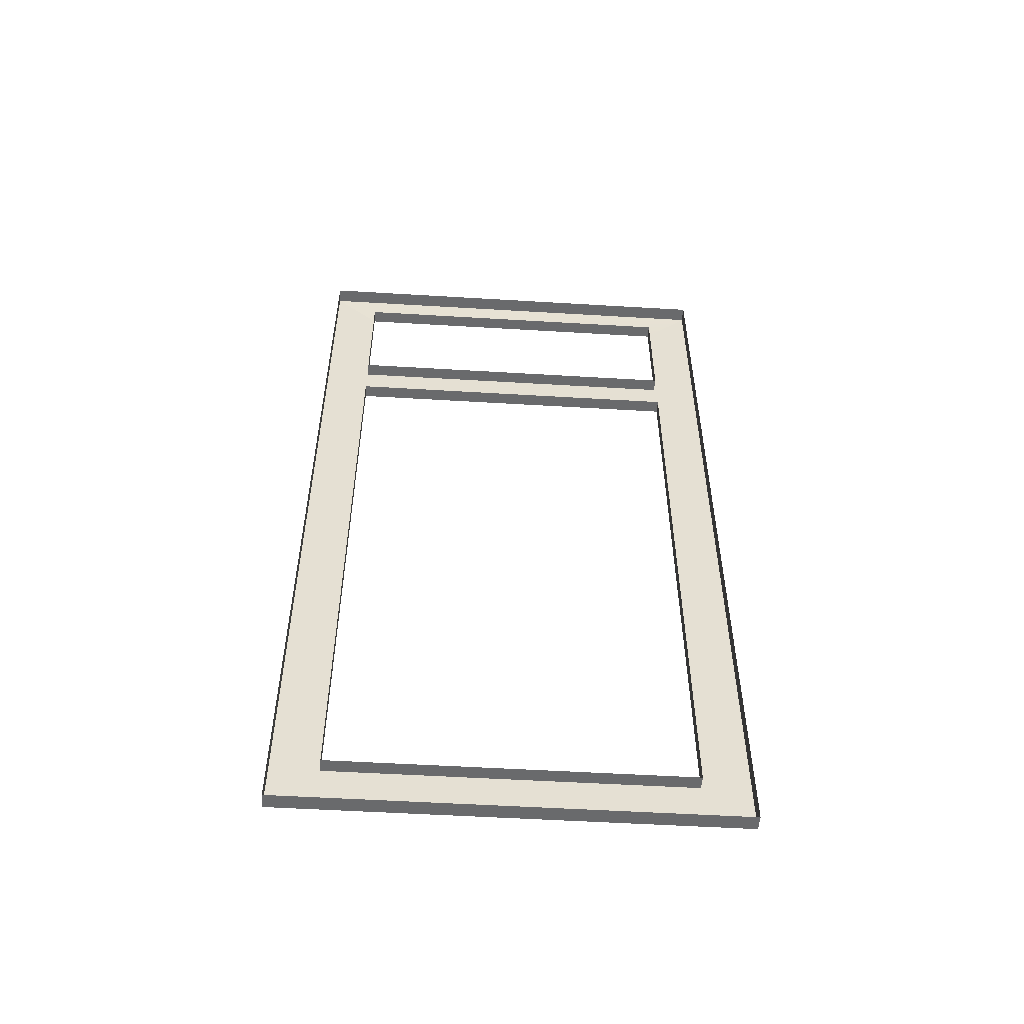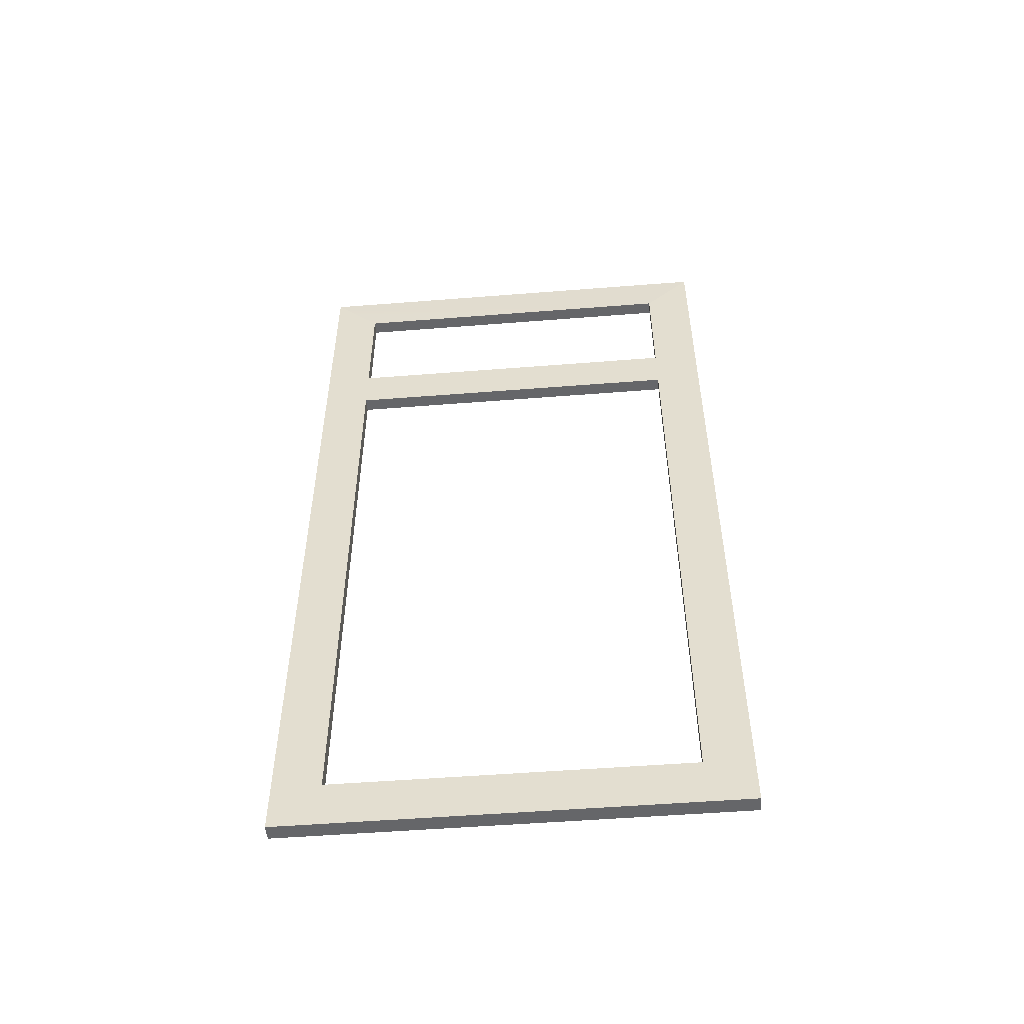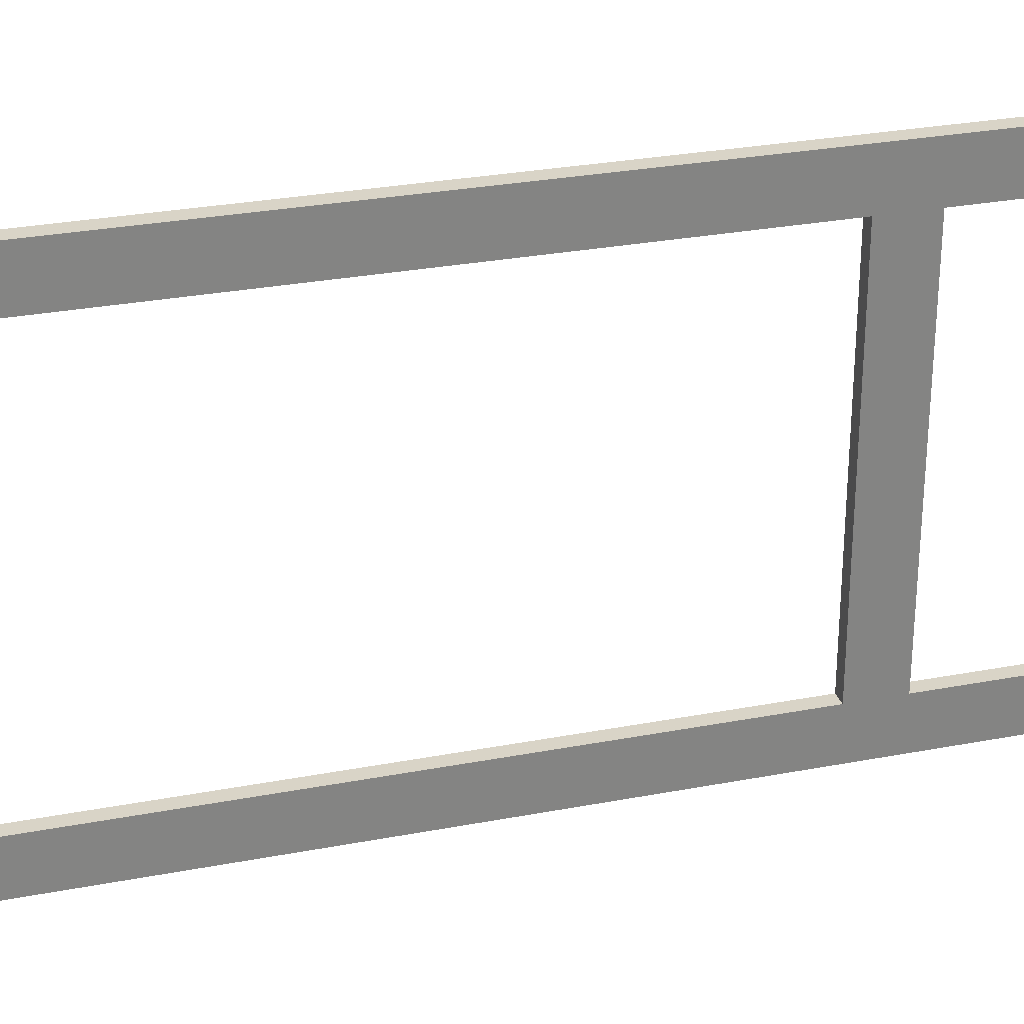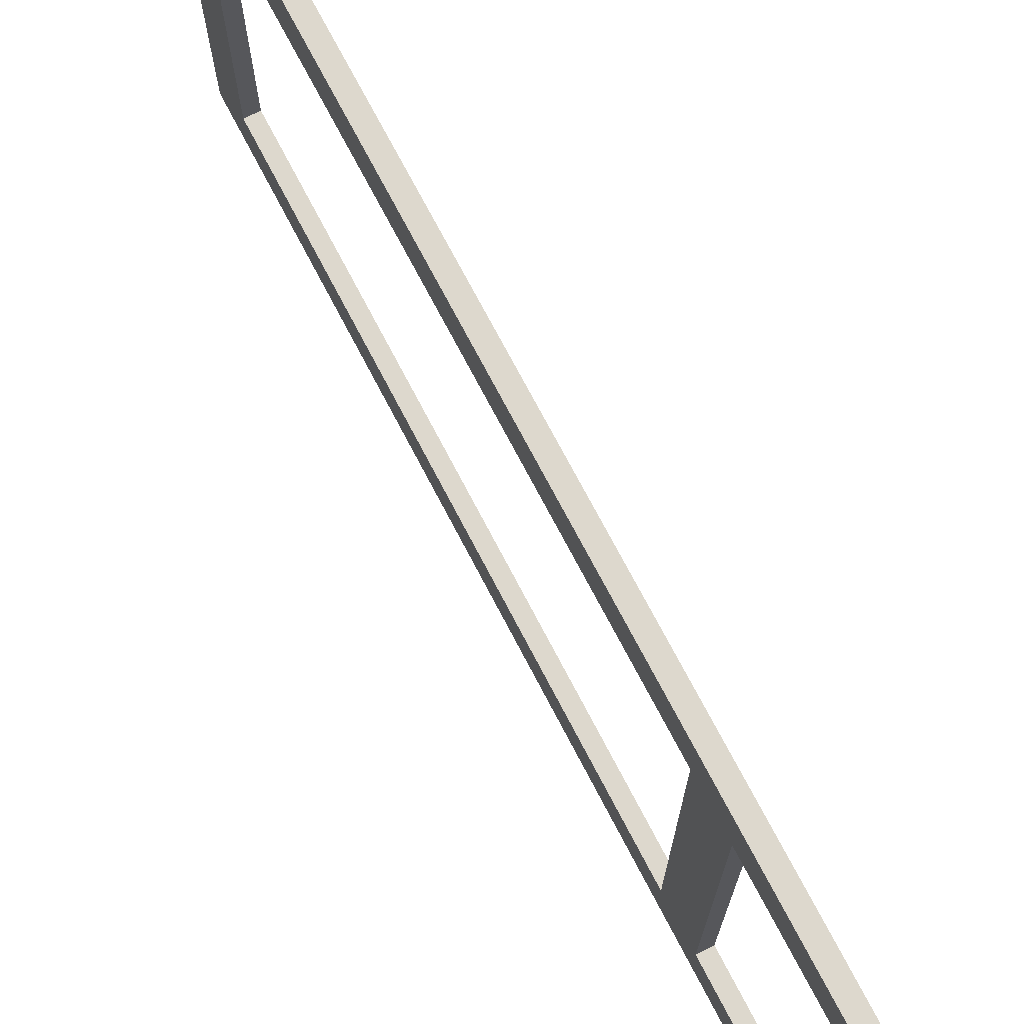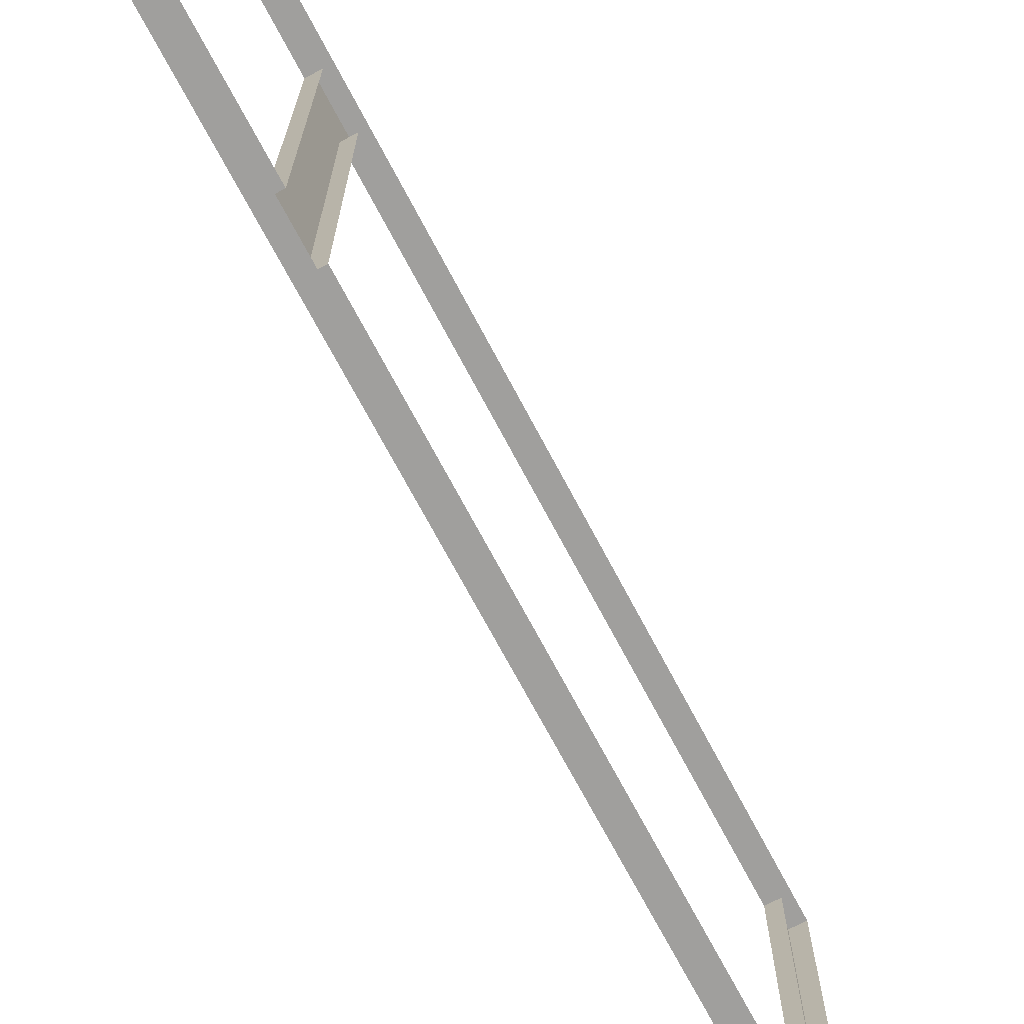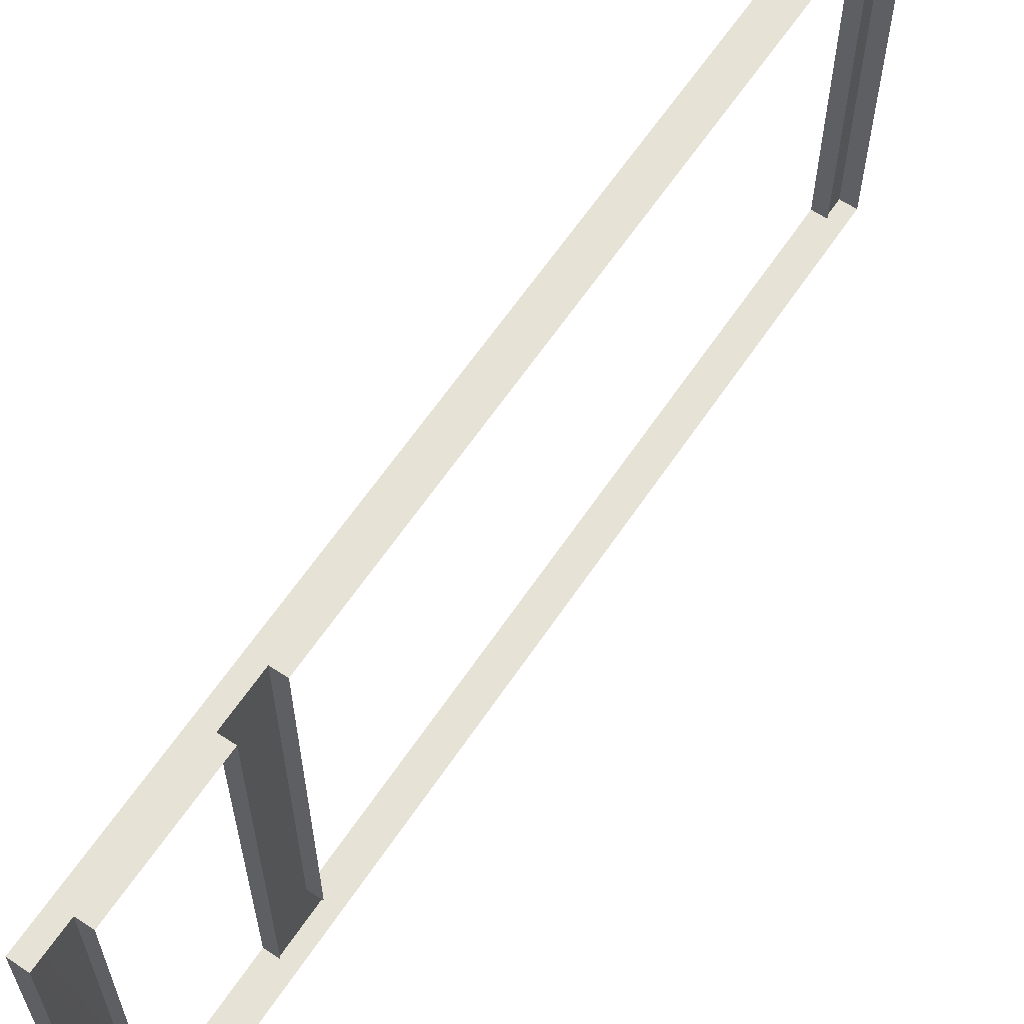
<metadata>
{"format":"obj","ext":"obj","renderer":"f3d","projection":"perspective","resolution":1024,"background":"white","views":[{"elev":-52.9,"azim":-93.7,"up":"+Y"},{"elev":-51.8,"azim":94.9,"up":"+Y"},{"elev":28.7,"azim":74.0,"up":"+Z"},{"elev":72.2,"azim":152.5,"up":"+Z"},{"elev":-71.3,"azim":-152.1,"up":"+Z"},{"elev":62.9,"azim":-146.1,"up":"+Z"}]}
</metadata>
<code>
v  -0.1686 8.189 45.72
v  -0.1686 8.189 -45.72
v  3 8.189 -45.72
v  3 8.189 45.72
v  3 190.8 45.72
v  -0.1687 190.8 45.72
v  -0.1686 155.5 45.72
v  3 155.5 45.72
v  3 181.3 35.93
v  3 181.3 -35.93
v  3 190.8 -45.72
v  3 17.99 -35.93
v  3 17.99 35.93
v  3 145.8 -35.93
v  3 155.5 -35.93
v  3 155.5 35.93
v  3 145.8 35.93
v  -0.1686 145.8 -45.72
v  3 145.8 -45.72
v  0.1687 17.99 35.93
v  0.1687 145.8 35.93
v  0.1687 17.99 -35.93
v  0.1687 145.8 -35.93
v  0.1687 181.3 -35.93
v  0.1687 155.5 -35.93
v  -0.1687 190.8 -45.72
v  0.1687 181.3 35.93
v  0.1687 155.5 35.93
v  3 155.5 -45.72
v  3 145.8 45.72
v  -0.1686 145.8 45.72
v  -0.1686 155.5 -45.72
g 3_shed_door_w_transom
f 1 2 3 4
f 5 6 7 8
f 5 9 10 11
f 12 13 4 3
f 14 15 16 17
f 3 2 18 19
f 13 20 21 17
f 22 20 13 12
f 21 23 14 17
f 10 24 25 15
f 26 6 5 11
f 9 27 24 10
f 16 15 25 28
f 8 16 9 5
f 29 11 10 15
f 30 31 1 4
f 19 18 32 29
f 14 23 22 12
f 17 30 4 13
f 3 19 14 12
f 16 28 27 9
f 8 7 31 30
f 17 16 8 30
f 19 29 15 14
f 29 32 26 11

</code>
